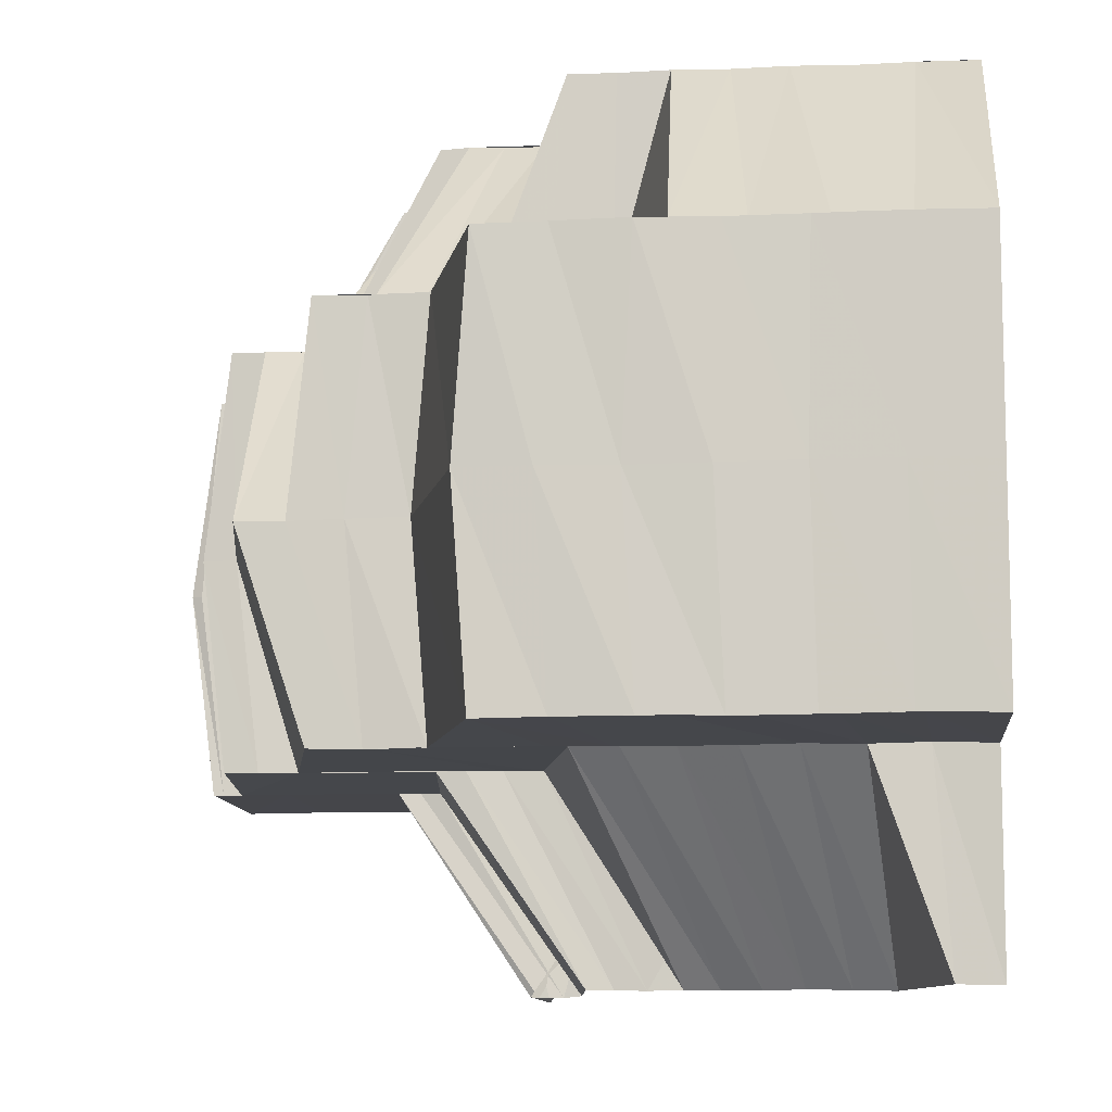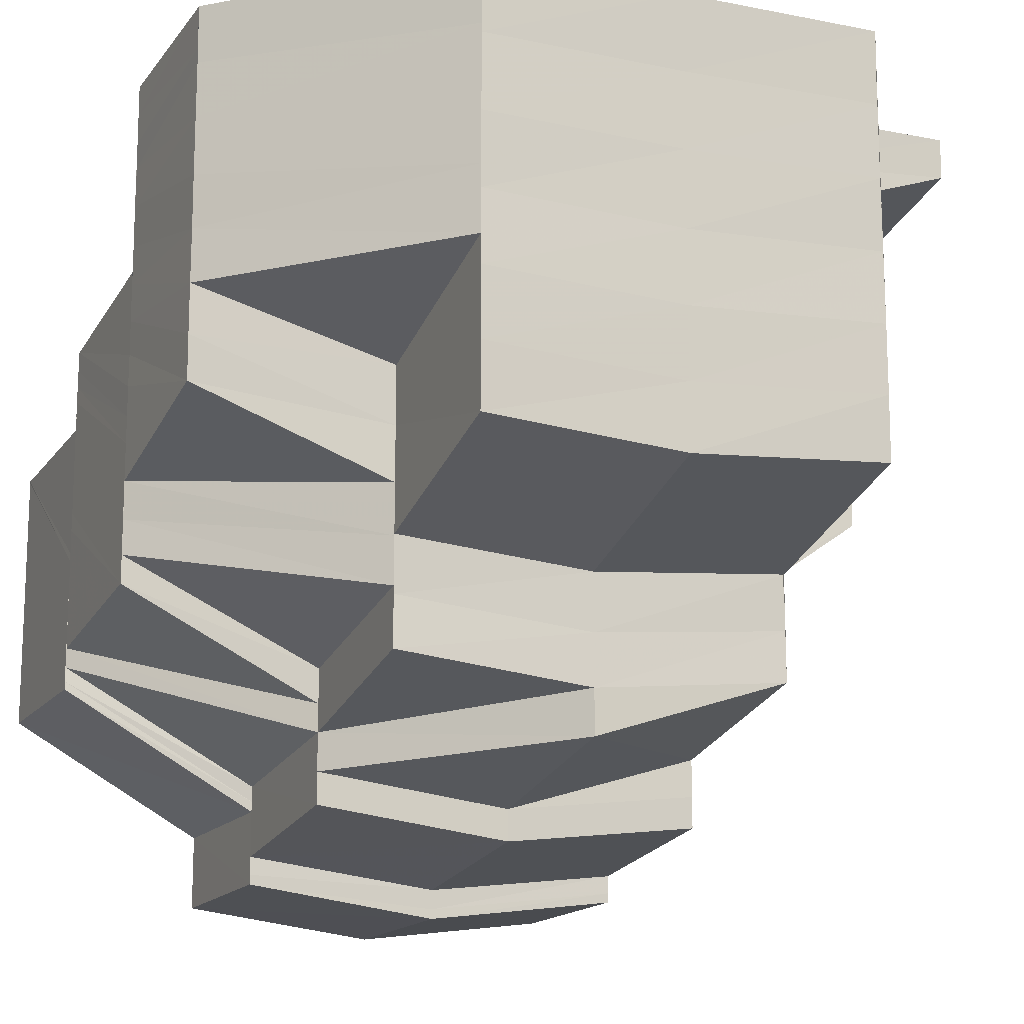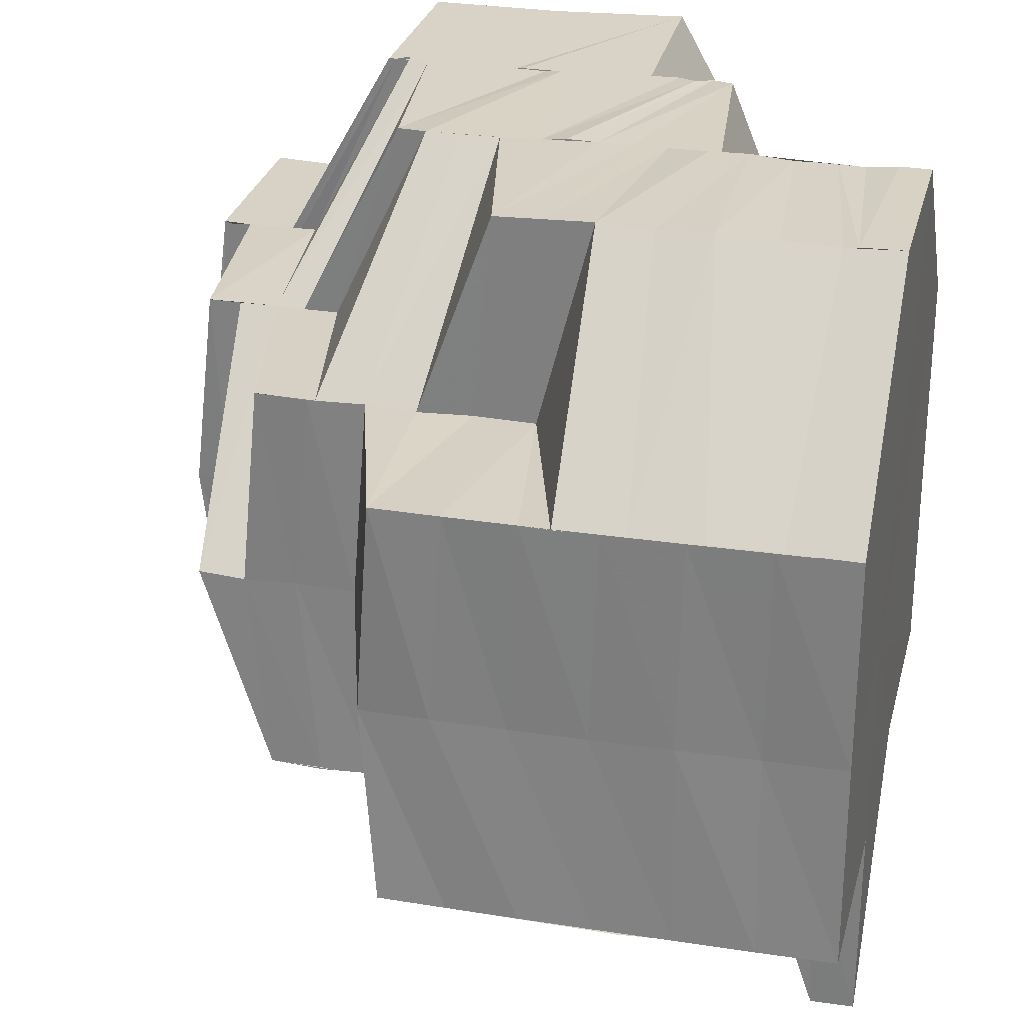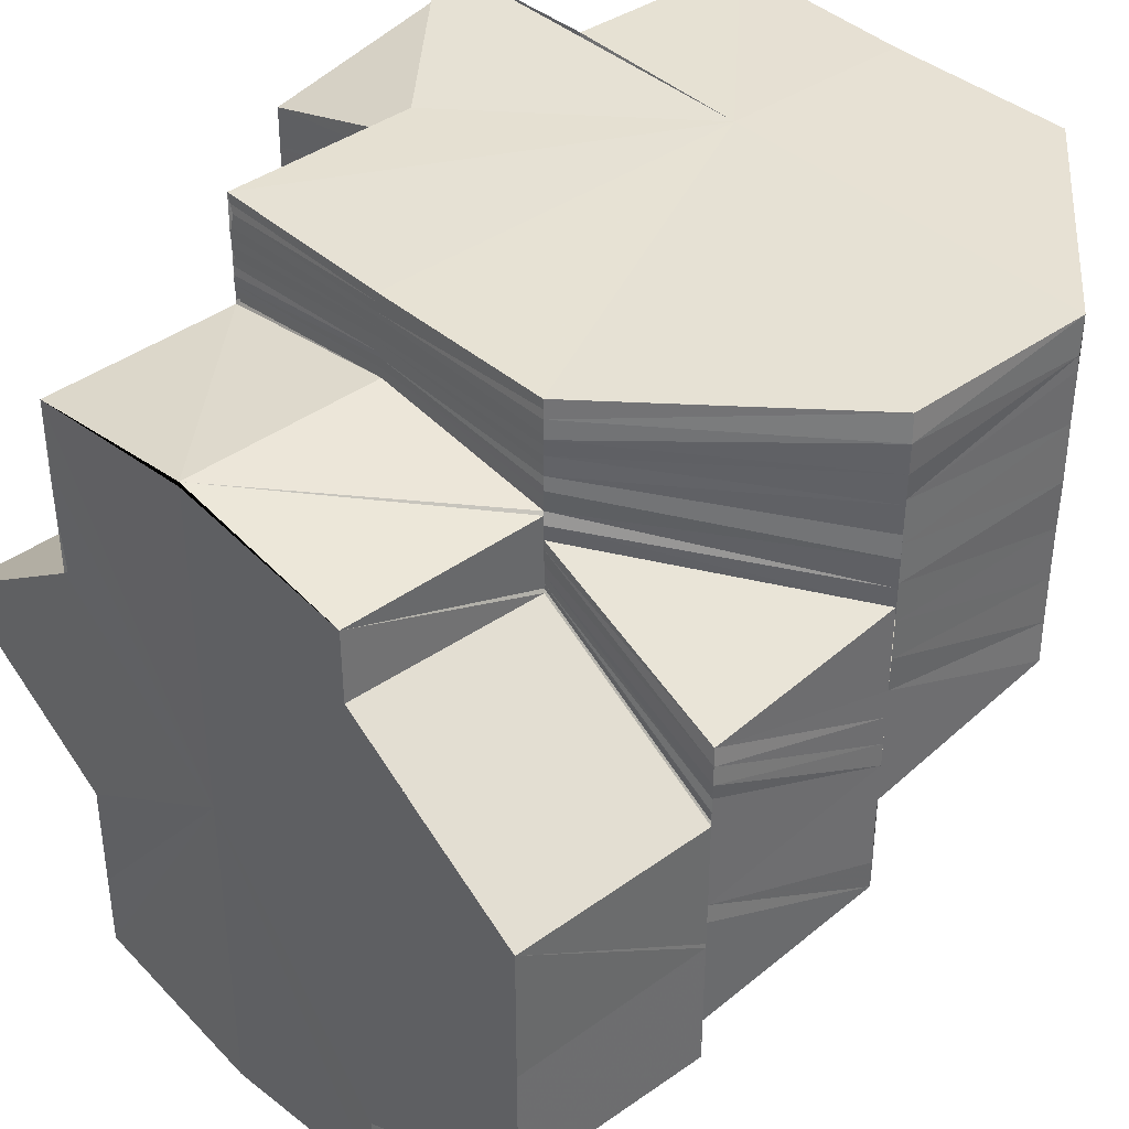
<metadata>
{"format":"obj","ext":"obj","renderer":"f3d","projection":"perspective","resolution":1024,"background":"white","views":[{"elev":-10.2,"azim":-84.1,"up":"+Y"},{"elev":-14.7,"azim":-113.4,"up":"+Z"},{"elev":27.4,"azim":-76.3,"up":"+Y"},{"elev":39.3,"azim":138.4,"up":"+Z"}]}
</metadata>
<code>
o 13914
v 2229 1867 12.33
v 2229 1867 12.33
v 2229 1867 12.33
v 2229 1867 12.33
v 2229 1867 12.33
v 2229 1867 12.33
v 2229 1867 12.33
v 2229 1867 12.33
v 2229 1867 12.33
v 2229 1867 12.33
v 2229 1867 12.33
v 2229 1867 12.33
v 2229 1867 12.33
v 2229 1867 12.33
v 2229 1867 12.34
v 2229 1867 12.34
v 2229 1867 12.33
v 2229 1867 12.34
v 2229 1867 12.33
v 2229 1867 12.33
v 2229 1867 12.33
v 2229 1867 12.34
v 2229 1867 12.34
v 2229 1867 12.34
v 2229 1867 12.34
v 2229 1867 12.34
v 2229 1867 12.34
v 2229 1867 12.34
v 2229 1867 12.34
v 2229 1867 12.34
v 2229 1867 12.33
v 2229 1867 12.34
v 2229 1867 12.34
v 2229 1867 12.34
v 2229 1867 12.34
v 2229 1867 12.33
v 2229 1867 12.33
v 2229 1867 12.34
v 2229 1867 12.35
v 2229 1867 12.35
v 2229 1867 12.36
v 2229 1867 12.35
v 2229 1867 12.34
v 2229 1867 12.34
v 2229 1867 12.34
v 2229 1867 12.34
v 2229 1867 12.34
v 2229 1867 12.34
v 2229 1867 12.36
v 2229 1867 12.36
v 2229 1867 12.35
v 2229 1867 12.36
v 2229 1867 12.36
v 2229 1867 12.36
v 2229 1867 12.36
v 2229 1867 12.36
v 2229 1867 12.37
v 2229 1867 12.36
v 2229 1867 12.37
v 2229 1867 12.36
v 2229 1867 12.35
v 2229 1867 12.37
v 2229 1867 12.37
v 2229 1867 12.37
v 2229 1867 12.37
v 2229 1867 12.37
v 2229 1867 12.36
v 2229 1867 12.36
v 2229 1867 12.36
v 2229 1867 12.35
v 2229 1867 12.35
v 2229 1867 12.35
v 2229 1867 12.36
v 2229 1867 12.34
v 2229 1867 12.34
v 2229 1867 12.33
v 2229 1867 12.33
v 2229 1867 12.33
v 2229 1867 12.34
v 2229 1867 12.34
v 2229 1867 12.35
v 2229 1867 12.34
v 2229 1867 12.34
v 2229 1867 12.34
v 2229 1867 12.36
v 2229 1867 12.35
v 2229 1867 12.35
v 2229 1867 12.36
v 2229 1867 12.36
v 2229 1867 12.36
v 2229 1867 12.36
v 2229 1867 12.37
v 2229 1867 12.36
v 2229 1867 12.37
v 2229 1867 12.37
v 2229 1867 12.36
v 2229 1867 12.35
v 2229 1867 12.35
v 2229 1867 12.35
v 2229 1867 12.36
v 2229 1867 12.35
v 2229 1867 12.36
v 2229 1867 12.35
v 2229 1867 12.35
v 2229 1867 12.36
v 2229 1867 12.35
v 2229 1867 12.36
v 2229 1867 12.35
v 2229 1867 12.34
v 2229 1867 12.34
v 2229 1867 12.35
v 2229 1867 12.34
v 2229 1867 12.35
v 2229 1867 12.35
v 2229 1867 12.35
v 2229 1867 12.35
v 2229 1867 12.34
v 2229 1867 12.35
v 2229 1867 12.35
v 2229 1867 12.34
v 2229 1867 12.34
v 2229 1867 12.33
v 2229 1867 12.33
v 2229 1867 12.34
v 2229 1867 12.33
v 2229 1867 12.34
v 2229 1867 12.35
v 2229 1867 12.35
v 2229 1867 12.34
v 2229 1867 12.34
v 2229 1867 12.36
v 2229 1867 12.36
v 2229 1867 12.36
v 2229 1867 12.36
v 2229 1867 12.36
v 2229 1867 12.36
v 2229 1867 12.36
v 2229 1867 12.37
v 2229 1867 12.37
v 2229 1867 12.36
v 2229 1867 12.36
v 2229 1867 12.36
v 2229 1867 12.36
v 2229 1867 12.36
v 2229 1867 12.36
v 2229 1867 12.36
v 2229 1867 12.36
v 2229 1867 12.36
v 2229 1867 12.36
v 2229 1867 12.36
v 2229 1867 12.36
v 2229 1867 12.35
v 2229 1867 12.35
v 2229 1867 12.36
v 2229 1867 12.35
v 2229 1867 12.36
v 2229 1867 12.36
v 2229 1867 12.36
v 2229 1867 12.36
v 2229 1867 12.35
v 2229 1867 12.35
v 2229 1867 12.35
v 2229 1867 12.35
v 2229 1867 12.35
v 2229 1867 12.35
v 2229 1867 12.34
v 2229 1867 12.34
v 2229 1867 12.34
v 2229 1867 12.34
v 2229 1867 12.34
v 2229 1867 12.34
v 2229 1867 12.34
v 2229 1867 12.34
v 2229 1867 12.34
v 2229 1867 12.34
v 2229 1867 12.34
v 2229 1867 12.34
v 2229 1867 12.34
v 2229 1867 12.34
v 2229 1867 12.34
v 2229 1867 12.34
v 2229 1867 12.34
v 2229 1867 12.34
v 2229 1867 12.34
v 2229 1867 12.34
v 2229 1867 12.34
v 2229 1867 12.34
v 2229 1867 12.34
v 2229 1867 12.35
v 2229 1867 12.34
v 2229 1867 12.34
v 2229 1867 12.35
v 2229 1867 12.35
v 2229 1867 12.35
v 2229 1867 12.35
v 2229 1867 12.35
v 2229 1867 12.35
v 2229 1867 12.35
v 2229 1867 12.35
v 2229 1867 12.35
v 2229 1867 12.35
v 2229 1867 12.36
v 2229 1867 12.35
v 2229 1867 12.35
v 2229 1867 12.35
v 2229 1867 12.35
v 2229 1867 12.35
v 2229 1867 12.35
v 2229 1867 12.35
v 2229 1867 12.35
v 2229 1867 12.35
v 2229 1867 12.35
v 2229 1867 12.36
v 2229 1867 12.36
v 2229 1867 12.36
v 2229 1867 12.36
v 2229 1867 12.36
v 2229 1867 12.36
v 2229 1867 12.36
v 2229 1867 12.36
v 2229 1867 12.36
v 2229 1867 12.36
v 2229 1867 12.36
v 2229 1867 12.36
v 2229 1867 12.37
v 2229 1867 12.36
v 2229 1867 12.37
v 2229 1867 12.37
v 2229 1867 12.37
v 2229 1867 12.37
v 2229 1867 12.37
v 2229 1867 12.37
v 2229 1867 12.37
v 2229 1867 12.37
v 2229 1867 12.37
v 2229 1867 12.37
v 2229 1867 12.37
v 2229 1867 12.37
v 2229 1867 12.37
v 2229 1867 12.36
v 2229 1867 12.37
v 2229 1867 12.37
v 2229 1867 12.37
v 2229 1867 12.37
v 2229 1867 12.37
v 2229 1867 12.37
v 2229 1867 12.36
v 2229 1867 12.36
v 2229 1867 12.37
v 2229 1867 12.37
v 2229 1867 12.37
v 2229 1867 12.37
v 2229 1867 12.36
v 2229 1867 12.37
v 2229 1867 12.37
v 2229 1867 12.37
v 2229 1867 12.36
v 2229 1867 12.36
v 2229 1867 12.36
v 2229 1867 12.36
v 2229 1867 12.36
v 2229 1867 12.36
v 2229 1867 12.36
v 2229 1867 12.36
v 2229 1867 12.36
v 2229 1867 12.35
v 2229 1867 12.36
v 2229 1867 12.36
v 2229 1867 12.36
v 2229 1867 12.35
v 2229 1867 12.36
v 2229 1867 12.35
v 2229 1867 12.34
v 2229 1867 12.35
v 2229 1867 12.35
v 2229 1867 12.35
v 2229 1867 12.35
v 2229 1867 12.34
v 2229 1867 12.35
v 2229 1867 12.35
v 2229 1867 12.35
v 2229 1867 12.35
v 2229 1867 12.35
v 2229 1867 12.34
v 2229 1867 12.35
v 2229 1867 12.35
v 2229 1867 12.35
v 2229 1867 12.36
v 2229 1867 12.36
v 2229 1867 12.36
v 2229 1867 12.35
v 2229 1867 12.35
v 2229 1867 12.35
v 2229 1867 12.36
v 2229 1867 12.36
v 2229 1867 12.36
v 2229 1867 12.35
v 2229 1867 12.37
v 2229 1867 12.36
v 2229 1867 12.37
v 2229 1867 12.36
v 2229 1867 12.37
v 2229 1867 12.36
v 2229 1867 12.36
v 2229 1867 12.36
v 2229 1867 12.36
v 2229 1867 12.36
v 2229 1867 12.36
v 2229 1867 12.36
v 2229 1867 12.36
v 2229 1867 12.37
v 2229 1867 12.37
v 2229 1867 12.36
v 2229 1867 12.37
v 2229 1867 12.37
v 2229 1867 12.37
v 2229 1867 12.37
v 2229 1867 12.37
v 2229 1867 12.37
v 2229 1867 12.37
v 2229 1867 12.37
v 2229 1867 12.37
v 2229 1867 12.37
v 2229 1867 12.37
v 2229 1867 12.37
v 2229 1867 12.37
v 2229 1867 12.37
v 2229 1867 12.37
v 2229 1867 12.37
v 2229 1867 12.37
v 2229 1867 12.37
v 2229 1867 12.37
v 2229 1867 12.37
v 2229 1867 12.37
v 2229 1867 12.37
v 2229 1867 12.37
v 2229 1867 12.37
v 2229 1867 12.37
v 2229 1867 12.37
v 2229 1867 12.37
v 2229 1867 12.37
v 2229 1867 12.37
v 2229 1867 12.37
v 2229 1867 12.37
v 2229 1867 12.37
v 2229 1867 12.37
v 2229 1867 12.37
v 2229 1867 12.37
v 2229 1867 12.37
v 2229 1867 12.37
v 2229 1867 12.37
v 2229 1867 12.37
v 2229 1867 12.37
v 2229 1867 12.37
v 2229 1867 12.37
v 2229 1867 12.37
v 2229 1867 12.37
v 2229 1867 12.37
v 2229 1867 12.37
v 2229 1867 12.37
v 2229 1867 12.37
v 2229 1867 12.37
v 2229 1867 12.37
v 2229 1867 12.37
v 2229 1867 12.37
v 2229 1867 12.37
v 2229 1867 12.37
v 2229 1867 12.37
v 2229 1867 12.37
v 2229 1867 12.37
v 2229 1867 12.37
v 2229 1867 12.36
v 2229 1867 12.37
v 2229 1867 12.36
v 2229 1867 12.37
v 2229 1867 12.36
v 2229 1867 12.36
v 2229 1867 12.36
v 2229 1867 12.36
v 2229 1867 12.37
v 2229 1867 12.37
v 2229 1867 12.37
v 2229 1867 12.37
v 2229 1867 12.37
v 2229 1867 12.37
v 2229 1867 12.37
v 2229 1867 12.36
v 2229 1867 12.36
v 2229 1867 12.36
v 2229 1867 12.36
v 2229 1867 12.36
v 2229 1867 12.36
v 2229 1867 12.36
v 2229 1867 12.36
v 2229 1867 12.36
v 2229 1867 12.36
v 2229 1867 12.36
v 2229 1867 12.36
v 2229 1867 12.35
v 2229 1867 12.35
v 2229 1867 12.35
v 2229 1867 12.36
v 2229 1867 12.35
v 2229 1867 12.35
v 2229 1867 12.35
v 2229 1867 12.36
v 2229 1867 12.36
v 2229 1867 12.35
v 2229 1867 12.36
v 2229 1867 12.36
v 2229 1867 12.35
v 2229 1867 12.36
v 2229 1867 12.35
v 2229 1867 12.35
v 2229 1867 12.36
v 2229 1867 12.35
v 2229 1867 12.35
v 2229 1867 12.35
v 2229 1867 12.34
v 2229 1867 12.34
v 2229 1867 12.34
v 2229 1867 12.35
v 2229 1867 12.34
v 2229 1867 12.34
v 2229 1867 12.35
v 2229 1867 12.35
v 2229 1867 12.37
v 2229 1867 12.37
v 2229 1867 12.37
v 2229 1867 12.37
v 2229 1867 12.37
v 2229 1867 12.37
v 2229 1867 12.37
v 2229 1867 12.37
v 2229 1867 12.37
v 2229 1867 12.37
v 2229 1867 12.37
v 2229 1867 12.37
v 2229 1867 12.37
v 2229 1867 12.37
v 2229 1867 12.37
v 2229 1867 12.37
v 2229 1867 12.37
v 2229 1867 12.37
v 2229 1867 12.37
v 2229 1867 12.37
v 2229 1867 12.37
v 2229 1867 12.37
v 2229 1867 12.37
v 2229 1867 12.37
v 2229 1867 12.37
v 2229 1867 12.37
v 2229 1867 12.37
v 2229 1867 12.37
v 2229 1867 12.37
v 2229 1867 12.35
v 2229 1867 12.35
v 2229 1867 12.35
v 2229 1867 12.36
v 2229 1867 12.35
v 2229 1867 12.35
f 1 2 3
f 4 5 1
f 5 6 7
f 6 8 9
f 10 11 2
f 12 10 13
f 13 11 14
f 10 15 11
f 16 17 11
f 17 18 19
f 11 20 19
f 11 19 21
f 21 22 23
f 18 24 25
f 26 27 20
f 27 28 29
f 30 26 31
f 31 32 33
f 34 22 35
f 36 37 34
f 35 38 39
f 39 40 41
f 38 40 42
f 43 44 38
f 43 25 44
f 45 46 44
f 47 43 48
f 40 49 50
f 40 51 49
f 51 52 49
f 49 52 53
f 54 55 53
f 55 56 57
f 53 58 59
f 50 60 61
f 60 59 61
f 59 62 61
f 63 64 62
f 62 65 66
f 62 66 61
f 66 67 61
f 67 68 61
f 68 69 70
f 68 71 61
f 72 73 61
f 74 72 61
f 75 74 61
f 76 75 61
f 77 76 61
f 78 77 61
f 79 78 61
f 80 79 61
f 81 80 61
f 82 83 84
f 85 86 87
f 88 89 86
f 90 91 88
f 92 91 90
f 91 93 88
f 94 95 91
f 93 96 97
f 96 98 99
f 100 99 101
f 96 102 103
f 102 104 98
f 105 106 104
f 105 107 106
f 102 105 108
f 103 109 110
f 108 111 109
f 97 110 112
f 113 114 110
f 114 115 109
f 116 113 117
f 115 118 119
f 112 120 121
f 120 122 123
f 124 120 125
f 126 112 124
f 127 128 126
f 128 129 130
f 131 132 133
f 132 134 135
f 132 136 137
f 137 138 139
f 136 140 137
f 136 141 140
f 141 142 140
f 143 144 142
f 144 145 146
f 147 146 142
f 145 148 149
f 148 150 149
f 151 149 146
f 152 153 147
f 153 154 151
f 155 152 141
f 153 156 157
f 152 157 158
f 154 159 156
f 160 152 155
f 161 162 155
f 163 155 164
f 165 163 164
f 166 161 165
f 167 165 168
f 167 169 165
f 170 167 171
f 172 167 25
f 173 174 172
f 175 167 174
f 173 175 174
f 175 176 167
f 177 173 178
f 179 180 177
f 180 173 32
f 180 181 173
f 181 175 173
f 181 182 183
f 184 176 175
f 181 184 175
f 176 185 186
f 184 187 176
f 187 188 176
f 187 189 188
f 176 188 190
f 188 191 190
f 189 192 188
f 188 192 191
f 192 193 191
f 192 194 193
f 195 196 192
f 196 197 194
f 198 194 192
f 194 199 200
f 201 202 198
f 201 203 204
f 202 205 203
f 206 207 199
f 194 206 208
f 208 209 210
f 211 206 194
f 212 213 209
f 202 214 211
f 211 215 206
f 206 216 212
f 215 216 206
f 216 217 207
f 215 218 216
f 219 214 202
f 218 220 216
f 216 220 221
f 218 222 220
f 220 223 221
f 222 224 220
f 220 224 223
f 222 225 224
f 224 226 223
f 225 227 224
f 224 227 226
f 225 228 227
f 227 229 226
f 227 230 229
f 231 232 229
f 233 231 227
f 231 232 234
f 233 231 234
f 232 235 234
f 236 233 234
f 236 233 237
f 238 236 237
f 239 238 240
f 241 237 240
f 232 235 242
f 243 244 241
f 245 243 246
f 246 240 247
f 248 246 247
f 249 245 248
f 250 246 248
f 248 247 214
f 251 252 250
f 219 248 214
f 253 249 219
f 254 248 219
f 255 251 254
f 256 255 257
f 257 219 258
f 259 253 258
f 260 256 261
f 261 258 262
f 263 259 262
f 264 260 265
f 265 262 266
f 267 263 266
f 268 264 269
f 269 266 270
f 271 267 270
f 270 266 272
f 270 272 273
f 274 275 273
f 276 271 277
f 277 273 278
f 279 276 280
f 281 277 280
f 282 280 283
f 278 273 181
f 273 184 181
f 284 181 15
f 111 181 284
f 111 285 181
f 286 285 287
f 288 289 281
f 290 288 291
f 288 292 293
f 289 294 292
f 289 295 294
f 296 293 297
f 298 299 289
f 298 300 299
f 300 301 295
f 302 303 301
f 300 302 304
f 304 305 306
f 307 306 308
f 309 310 305
f 302 311 309
f 312 313 310
f 311 314 303
f 315 316 313
f 311 317 312
f 317 318 314
f 317 319 315
f 319 320 318
f 321 322 316
f 319 323 321
f 323 324 320
f 323 325 326
f 326 327 322
f 326 328 329
f 329 330 331
f 332 333 330
f 334 335 327
f 336 334 326
f 336 334 234
f 334 244 234
f 337 336 234
f 337 336 338
f 339 337 234
f 340 339 234
f 235 340 234
f 339 337 341
f 340 339 342
f 235 340 343
f 341 344 338
f 341 338 345
f 343 346 342
f 343 342 347
f 348 341 345
f 348 345 349
f 350 341 348
f 350 351 341
f 352 350 348
f 353 348 349
f 352 348 353
f 353 349 354
f 355 352 353
f 356 353 354
f 355 353 356
f 356 354 317
f 357 355 356
f 358 356 317
f 357 356 358
f 358 317 359
f 360 357 358
f 361 358 359
f 360 358 361
f 361 359 311
f 362 360 361
f 363 361 311
f 362 361 363
f 363 311 364
f 365 362 363
f 366 363 364
f 365 363 366
f 366 364 367
f 368 360 365
f 369 368 365
f 368 370 360
f 369 365 371
f 370 347 360
f 372 369 371
f 372 371 373
f 374 372 373
f 374 373 375
f 376 374 375
f 376 375 377
f 370 343 347
f 378 376 379
f 380 343 370
f 380 381 343
f 382 380 370
f 242 380 382
f 383 242 382
f 383 382 384
f 385 242 383
f 385 386 242
f 387 385 383
f 388 383 384
f 387 383 388
f 388 384 389
f 390 387 388
f 391 388 389
f 390 388 391
f 391 389 392
f 393 390 391
f 394 391 392
f 393 391 394
f 394 392 395
f 396 393 394
f 221 393 396
f 396 397 398
f 399 398 400
f 401 402 396
f 403 401 399
f 404 403 405
f 406 407 395
f 408 406 409
f 410 395 409
f 411 412 410
f 413 411 414
f 409 376 415
f 154 409 415
f 414 409 154
f 416 414 154
f 405 414 416
f 417 405 416
f 417 416 418
f 419 417 418
f 419 418 160
f 420 419 160
f 190 419 420
f 421 420 422
f 423 424 420
f 420 425 426
f 427 428 429
f 430 431 432
f 431 433 434
f 431 434 435
f 436 437 438
f 439 440 441
f 442 443 444
f 445 446 442
f 447 448 443
f 446 448 447
f 448 449 443
f 446 450 448
f 448 451 449
f 450 451 448
f 451 452 449
f 450 453 451
f 451 454 452
f 453 454 451
f 454 367 452
f 453 455 454
f 454 366 367
f 455 366 454
f 455 365 366
f 456 457 458
f 459 460 461

</code>
